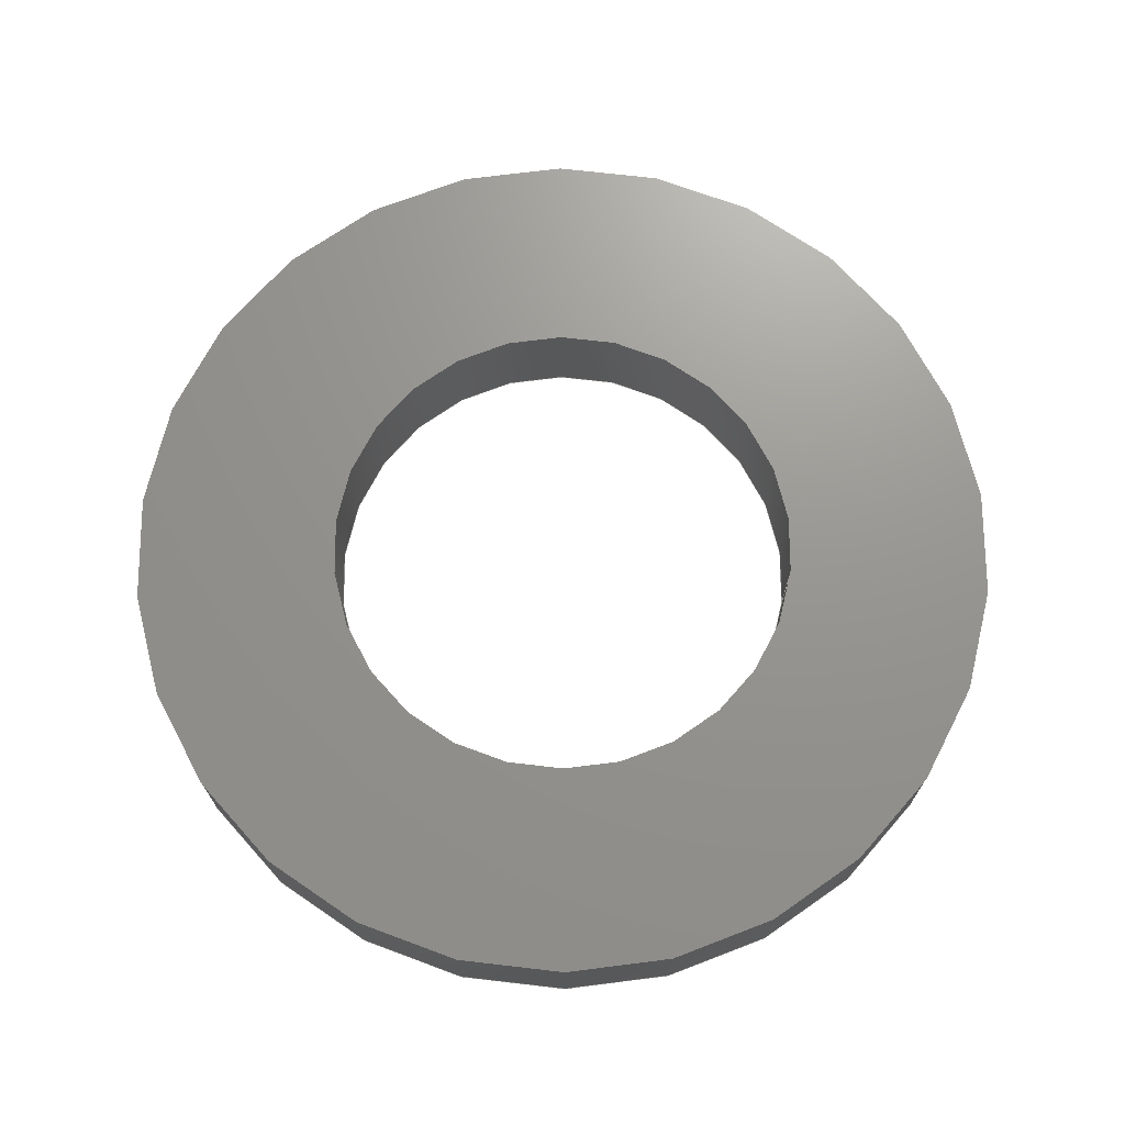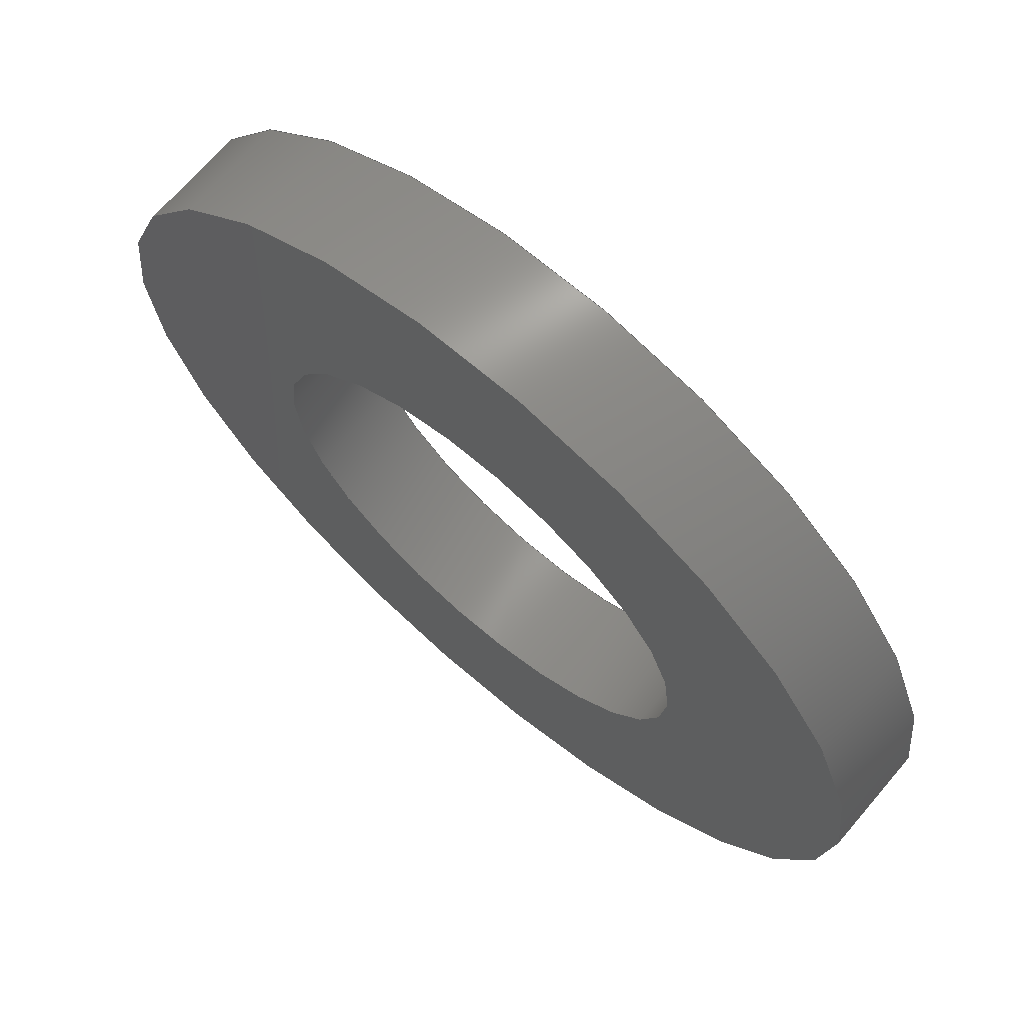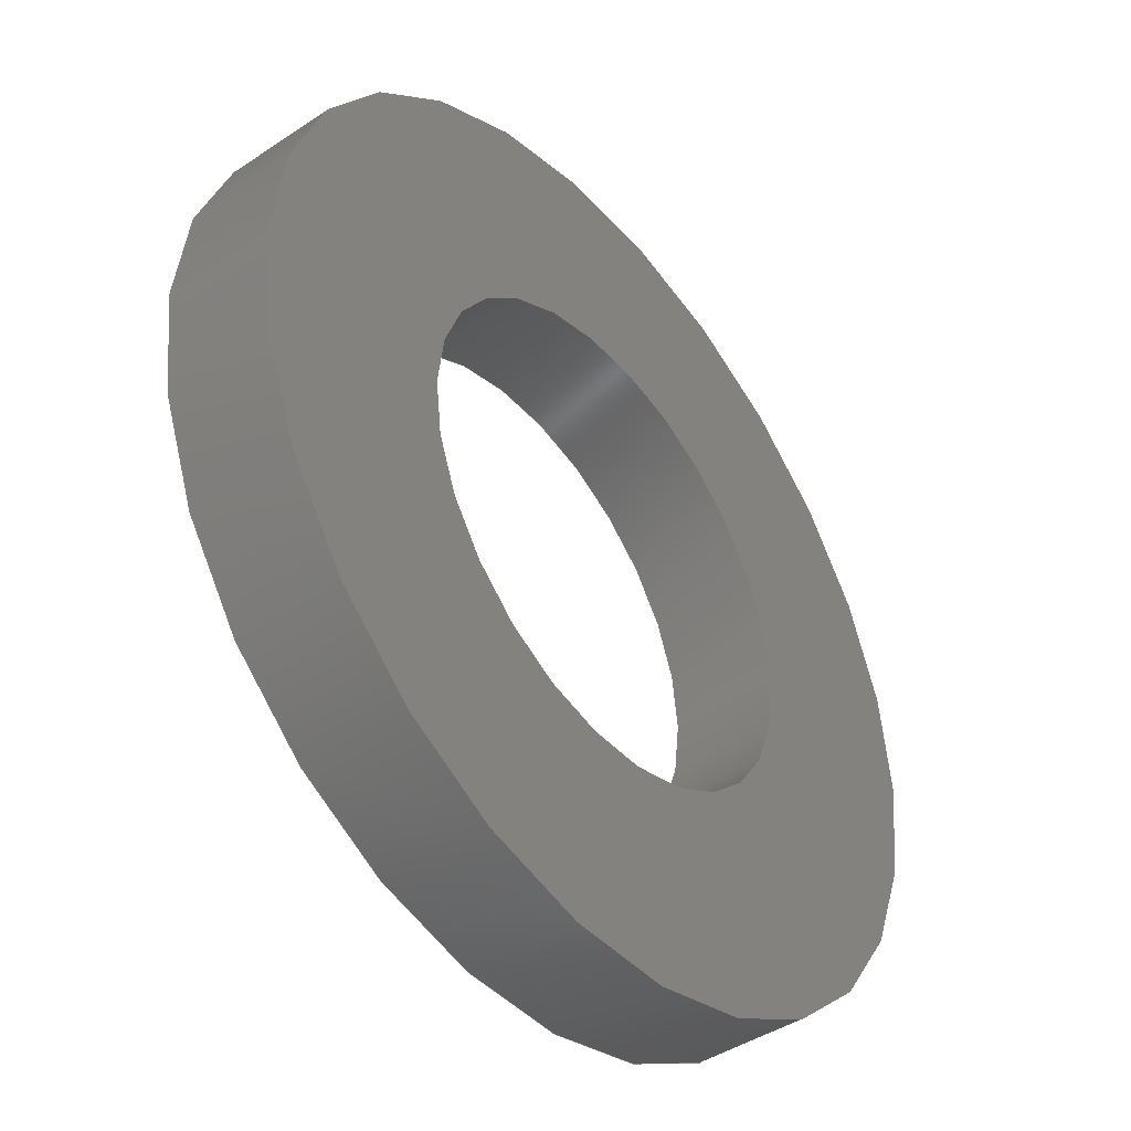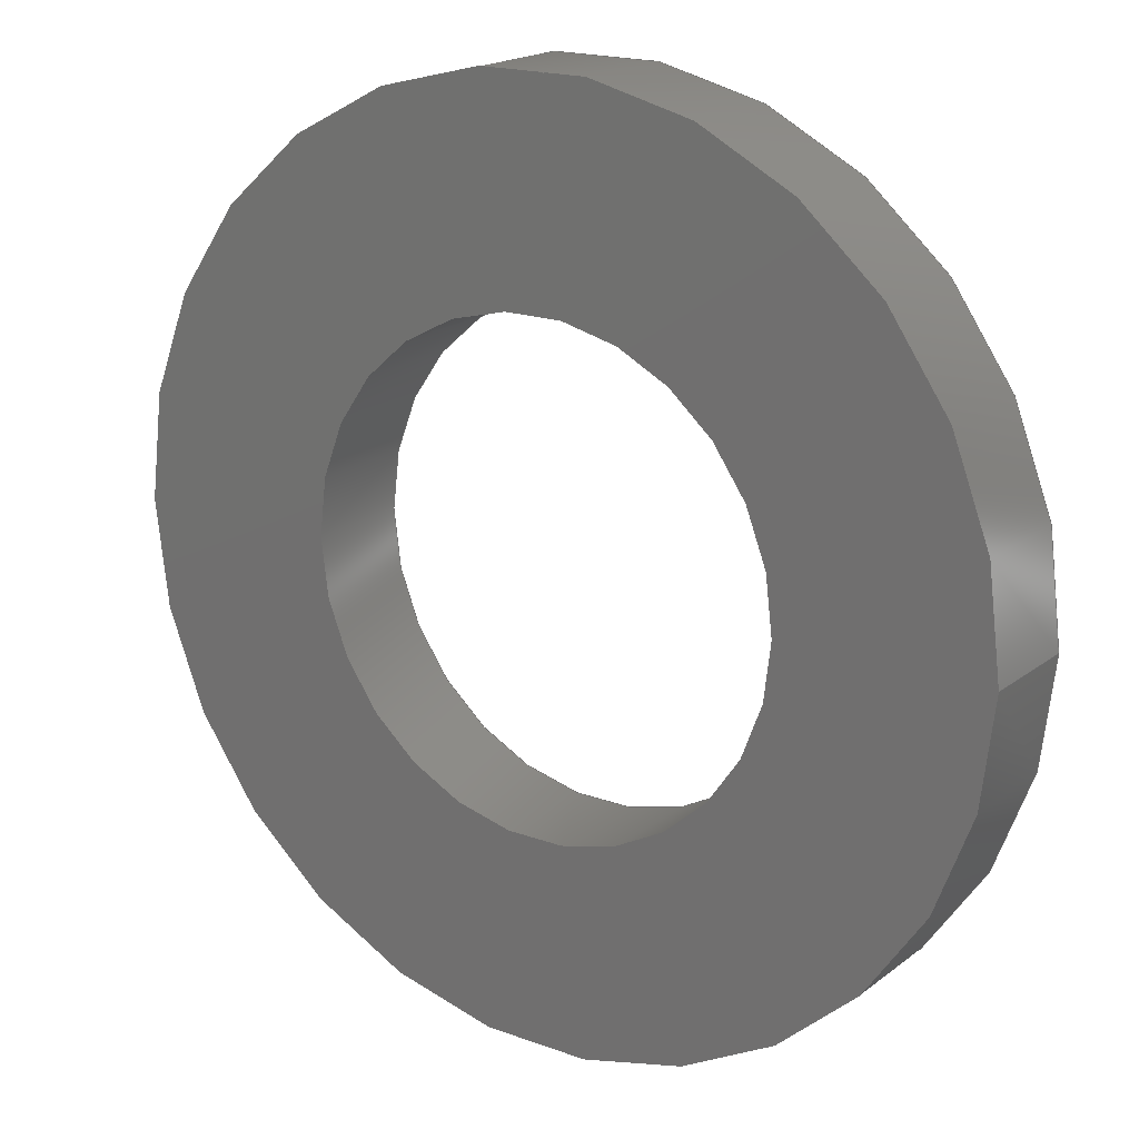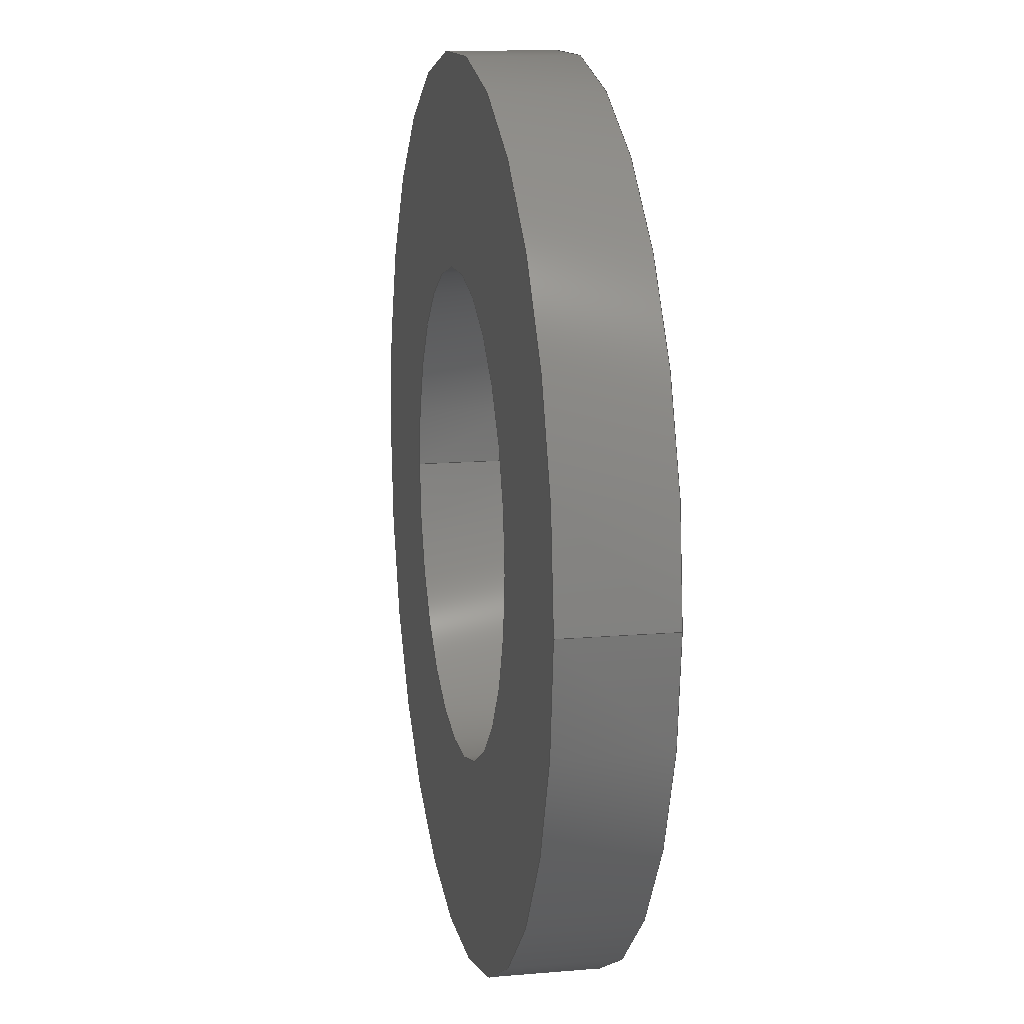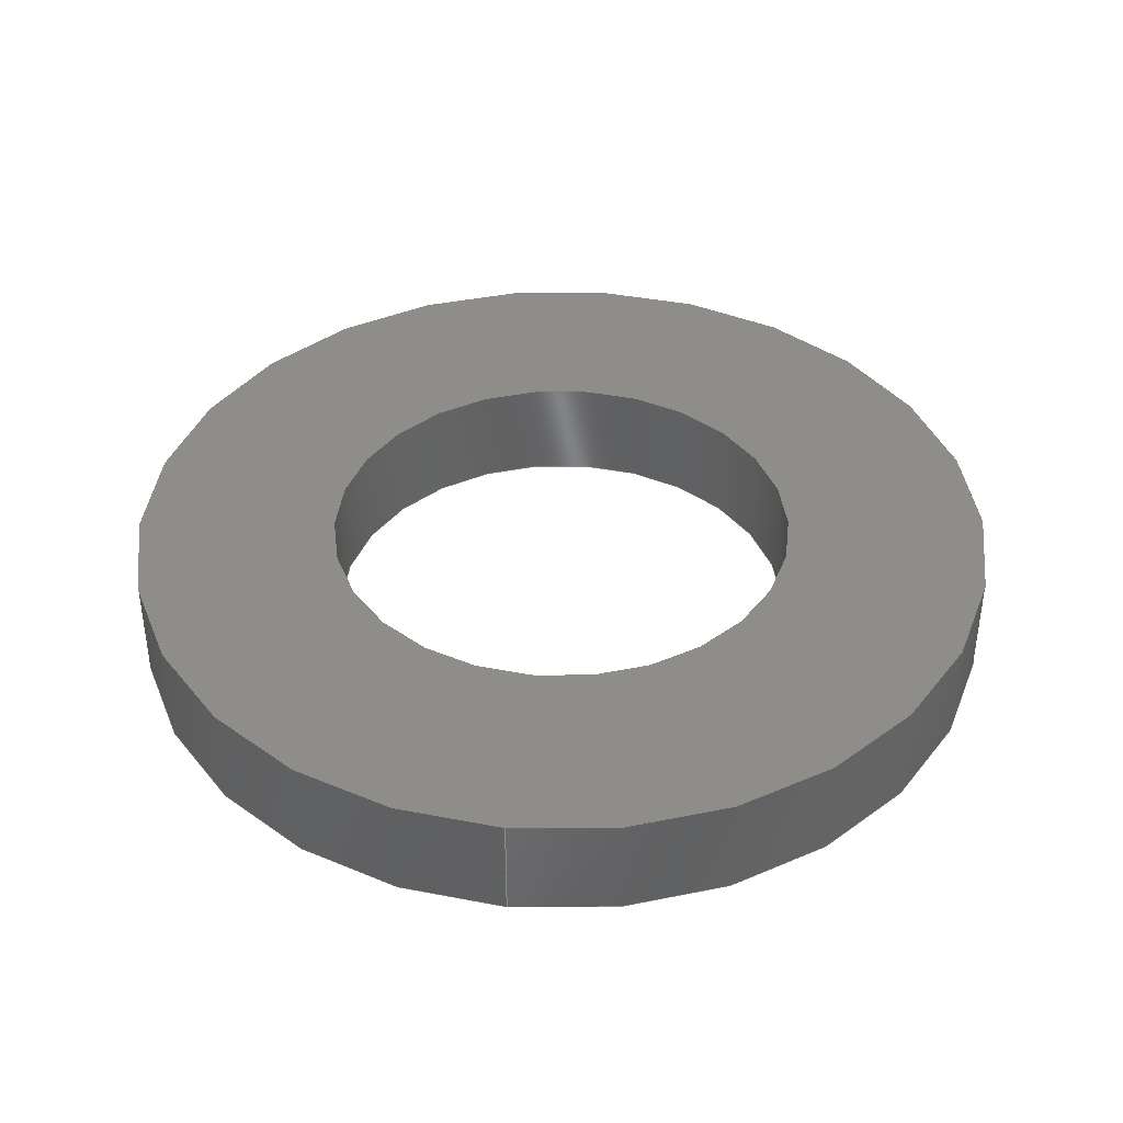
<metadata>
{"format":"step","ext":"step","renderer":"f3d","projection":"perspective","resolution":1024,"background":"white","views":[{"elev":70.7,"azim":6.6,"up":"+Z"},{"elev":69.0,"azim":40.5,"up":"+Y"},{"elev":-43.5,"azim":-51.8,"up":"+Y"},{"elev":18.5,"azim":35.2,"up":"+Y"},{"elev":13.2,"azim":-101.1,"up":"+Y"},{"elev":39.7,"azim":96.6,"up":"+Z"}]}
</metadata>
<code>
ISO-10303-21;
DATA;
#1=MECHANICAL_DESIGN_GEOMETRIC_PRESENTATION_REPRESENTATION('',(#8),#165);
#2=ITEM_DEFINED_TRANSFORMATION($,$,#93,#105);
#3=(
REPRESENTATION_RELATIONSHIP($,$,#176,#175)
REPRESENTATION_RELATIONSHIP_WITH_TRANSFORMATION(#2)
SHAPE_REPRESENTATION_RELATIONSHIP()
);
#4=CONTEXT_DEPENDENT_SHAPE_REPRESENTATION(#3,#174);
#5=NEXT_ASSEMBLY_USAGE_OCCURRENCE(
'98689A111_General Purpose 18-8 Stainless Steel Washer:1',
'98689A111_General Purpose 18-8 Stainless Steel Washer:1',
'98689A111_General Purpose 18-8 Stainless Steel Washer:1',#178,#179,
'98689A111_General Purpose 18-8 Stainless Steel Washer:1');
#6=SHAPE_REPRESENTATION_RELATIONSHIP('SRR','None',#176,#7);
#7=ADVANCED_BREP_SHAPE_REPRESENTATION('',(#9),#164);
#8=STYLED_ITEM('',(#190),#9);
#9=MANIFOLD_SOLID_BREP('Body1',#79);
#10=LINE('',#149,#13);
#11=LINE('',#154,#14);
#12=LINE('',#155,#15);
#13=VECTOR('',#122,1.35);
#14=VECTOR('',#127,1000);
#15=VECTOR('',#128,1000);
#16=CYLINDRICAL_SURFACE('',#98,1.35);
#17=CYLINDRICAL_SURFACE('',#100,2.5);
#18=CYLINDRICAL_SURFACE('',#104,2.5);
#19=FACE_BOUND('',#27,.T.);
#20=FACE_BOUND('',#31,.T.);
#21=FACE_OUTER_BOUND('',#26,.T.);
#22=FACE_OUTER_BOUND('',#28,.T.);
#23=FACE_OUTER_BOUND('',#29,.T.);
#24=FACE_OUTER_BOUND('',#30,.T.);
#25=FACE_OUTER_BOUND('',#32,.T.);
#26=EDGE_LOOP('',(#54,#55));
#27=EDGE_LOOP('',(#56));
#28=EDGE_LOOP('',(#57,#58,#59,#60));
#29=EDGE_LOOP('',(#61,#62,#63,#64));
#30=EDGE_LOOP('',(#65,#66));
#31=EDGE_LOOP('',(#67));
#32=EDGE_LOOP('',(#68,#69,#70,#71));
#33=CIRCLE('',#95,2.5);
#34=CIRCLE('',#96,2.5);
#35=CIRCLE('',#97,1.35);
#36=CIRCLE('',#99,1.35);
#37=CIRCLE('',#101,2.5);
#38=CIRCLE('',#103,2.5);
#39=VERTEX_POINT('',#140);
#40=VERTEX_POINT('',#141);
#41=VERTEX_POINT('',#144);
#42=VERTEX_POINT('',#147);
#43=VERTEX_POINT('',#151);
#44=VERTEX_POINT('',#152);
#45=EDGE_CURVE('',#39,#40,#33,.T.);
#46=EDGE_CURVE('',#40,#39,#34,.T.);
#47=EDGE_CURVE('',#41,#41,#35,.T.);
#48=EDGE_CURVE('',#42,#42,#36,.T.);
#49=EDGE_CURVE('',#42,#41,#10,.T.);
#50=EDGE_CURVE('',#43,#44,#37,.T.);
#51=EDGE_CURVE('',#43,#40,#11,.T.);
#52=EDGE_CURVE('',#44,#39,#12,.T.);
#53=EDGE_CURVE('',#44,#43,#38,.T.);
#54=ORIENTED_EDGE('',*,*,#45,.F.);
#55=ORIENTED_EDGE('',*,*,#46,.F.);
#56=ORIENTED_EDGE('',*,*,#47,.T.);
#57=ORIENTED_EDGE('',*,*,#48,.T.);
#58=ORIENTED_EDGE('',*,*,#49,.T.);
#59=ORIENTED_EDGE('',*,*,#47,.F.);
#60=ORIENTED_EDGE('',*,*,#49,.F.);
#61=ORIENTED_EDGE('',*,*,#50,.F.);
#62=ORIENTED_EDGE('',*,*,#51,.T.);
#63=ORIENTED_EDGE('',*,*,#46,.T.);
#64=ORIENTED_EDGE('',*,*,#52,.F.);
#65=ORIENTED_EDGE('',*,*,#53,.T.);
#66=ORIENTED_EDGE('',*,*,#50,.T.);
#67=ORIENTED_EDGE('',*,*,#48,.F.);
#68=ORIENTED_EDGE('',*,*,#51,.F.);
#69=ORIENTED_EDGE('',*,*,#53,.F.);
#70=ORIENTED_EDGE('',*,*,#52,.T.);
#71=ORIENTED_EDGE('',*,*,#45,.T.);
#72=PLANE('',#94);
#73=PLANE('',#102);
#74=ADVANCED_FACE('',(#21,#19),#72,.F.);
#75=ADVANCED_FACE('',(#22),#16,.F.);
#76=ADVANCED_FACE('',(#23),#17,.T.);
#77=ADVANCED_FACE('',(#24,#20),#73,.T.);
#78=ADVANCED_FACE('',(#25),#18,.T.);
#79=CLOSED_SHELL('',(#74,#75,#76,#77,#78));
#80=DERIVED_UNIT_ELEMENT(#82,1);
#81=DERIVED_UNIT_ELEMENT(#167,-3);
#82=(
MASS_UNIT()
NAMED_UNIT(*)
SI_UNIT(.KILO.,.GRAM.)
);
#83=DERIVED_UNIT((#80,#81));
#84=MEASURE_REPRESENTATION_ITEM('density measure',
POSITIVE_RATIO_MEASURE(7850),#83);
#85=PROPERTY_DEFINITION_REPRESENTATION(#90,#87);
#86=PROPERTY_DEFINITION_REPRESENTATION(#91,#88);
#87=REPRESENTATION('material name',(#89),#164);
#88=REPRESENTATION('density',(#84),#164);
#89=DESCRIPTIVE_REPRESENTATION_ITEM('Steel','Steel');
#90=PROPERTY_DEFINITION('material property','material name',#179);
#91=PROPERTY_DEFINITION('material property','density of part',#179);
#92=AXIS2_PLACEMENT_3D('placement',#137,#106,#107);
#93=AXIS2_PLACEMENT_3D('placement',#138,#108,#109);
#94=AXIS2_PLACEMENT_3D('',#139,#110,#111);
#95=AXIS2_PLACEMENT_3D('',#142,#112,#113);
#96=AXIS2_PLACEMENT_3D('',#143,#114,#115);
#97=AXIS2_PLACEMENT_3D('',#145,#116,#117);
#98=AXIS2_PLACEMENT_3D('',#146,#118,#119);
#99=AXIS2_PLACEMENT_3D('',#148,#120,#121);
#100=AXIS2_PLACEMENT_3D('',#150,#123,#124);
#101=AXIS2_PLACEMENT_3D('',#153,#125,#126);
#102=AXIS2_PLACEMENT_3D('',#156,#129,#130);
#103=AXIS2_PLACEMENT_3D('',#157,#131,#132);
#104=AXIS2_PLACEMENT_3D('',#158,#133,#134);
#105=AXIS2_PLACEMENT_3D('',#159,#135,#136);
#106=DIRECTION('axis',(0,0,1));
#107=DIRECTION('refdir',(1,0,0));
#108=DIRECTION('axis',(0,0,1));
#109=DIRECTION('refdir',(1,0,0));
#110=DIRECTION('center_axis',(0,0,1));
#111=DIRECTION('ref_axis',(1,0,0));
#112=DIRECTION('center_axis',(0,0,1));
#113=DIRECTION('ref_axis',(1,0,0));
#114=DIRECTION('center_axis',(0,0,1));
#115=DIRECTION('ref_axis',(1,0,0));
#116=DIRECTION('center_axis',(0,0,1));
#117=DIRECTION('ref_axis',(1,0,0));
#118=DIRECTION('center_axis',(0,0,-1));
#119=DIRECTION('ref_axis',(-1,0,0));
#120=DIRECTION('center_axis',(0,0,1));
#121=DIRECTION('ref_axis',(1,0,0));
#122=DIRECTION('',(0,0,-1));
#123=DIRECTION('center_axis',(0,0,-1));
#124=DIRECTION('ref_axis',(-1,0,0));
#125=DIRECTION('center_axis',(0,0,1));
#126=DIRECTION('ref_axis',(1,0,0));
#127=DIRECTION('',(0,0,-1));
#128=DIRECTION('',(0,0,-1));
#129=DIRECTION('center_axis',(0,0,1));
#130=DIRECTION('ref_axis',(1,0,0));
#131=DIRECTION('center_axis',(0,0,1));
#132=DIRECTION('ref_axis',(1,0,0));
#133=DIRECTION('center_axis',(0,0,-1));
#134=DIRECTION('ref_axis',(-1,0,0));
#135=DIRECTION('',(0,0,1));
#136=DIRECTION('',(1,0,0));
#137=CARTESIAN_POINT('',(0,0,0));
#138=CARTESIAN_POINT('',(0,0,0));
#139=CARTESIAN_POINT('Origin',(0,0,-0.3));
#140=CARTESIAN_POINT('',(-2.5,0,-0.3));
#141=CARTESIAN_POINT('',(2.5,3.062e-16,-0.3));
#142=CARTESIAN_POINT('Origin',(0,0,-0.3));
#143=CARTESIAN_POINT('Origin',(0,0,-0.3));
#144=CARTESIAN_POINT('',(1.35,1.653e-16,-0.3));
#145=CARTESIAN_POINT('Origin',(0,0,-0.3));
#146=CARTESIAN_POINT('Origin',(0,0,0.3));
#147=CARTESIAN_POINT('',(1.35,1.653e-16,0.3));
#148=CARTESIAN_POINT('Origin',(0,0,0.3));
#149=CARTESIAN_POINT('',(1.35,-1.653e-16,0.3));
#150=CARTESIAN_POINT('Origin',(0,0,0.3));
#151=CARTESIAN_POINT('',(2.5,3.062e-16,0.3));
#152=CARTESIAN_POINT('',(-2.5,0,0.3));
#153=CARTESIAN_POINT('Origin',(0,0,0.3));
#154=CARTESIAN_POINT('',(2.5,3.062e-16,0.3));
#155=CARTESIAN_POINT('',(-2.5,0,0.3));
#156=CARTESIAN_POINT('Origin',(0,0,0.3));
#157=CARTESIAN_POINT('Origin',(0,0,0.3));
#158=CARTESIAN_POINT('Origin',(0,0,0.3));
#159=CARTESIAN_POINT('',(0,0,0.3));
#160=UNCERTAINTY_MEASURE_WITH_UNIT(LENGTH_MEASURE(0.01),#166,
'DISTANCE_ACCURACY_VALUE',
'Maximum model space distance between geometric entities at asserted c
onnectivities');
#161=UNCERTAINTY_MEASURE_WITH_UNIT(LENGTH_MEASURE(0.01),#166,
'DISTANCE_ACCURACY_VALUE',
'Maximum model space distance between geometric entities at asserted c
onnectivities');
#162=UNCERTAINTY_MEASURE_WITH_UNIT(LENGTH_MEASURE(0.01),#166,
'DISTANCE_ACCURACY_VALUE',
'Maximum model space distance between geometric entities at asserted c
onnectivities');
#163=(
GEOMETRIC_REPRESENTATION_CONTEXT(3)
GLOBAL_UNCERTAINTY_ASSIGNED_CONTEXT((#160))
GLOBAL_UNIT_ASSIGNED_CONTEXT((#166,#168,#169))
REPRESENTATION_CONTEXT('','3D')
);
#164=(
GEOMETRIC_REPRESENTATION_CONTEXT(3)
GLOBAL_UNCERTAINTY_ASSIGNED_CONTEXT((#161))
GLOBAL_UNIT_ASSIGNED_CONTEXT((#166,#168,#169))
REPRESENTATION_CONTEXT('','3D')
);
#165=(
GEOMETRIC_REPRESENTATION_CONTEXT(3)
GLOBAL_UNCERTAINTY_ASSIGNED_CONTEXT((#162))
GLOBAL_UNIT_ASSIGNED_CONTEXT((#166,#168,#169))
REPRESENTATION_CONTEXT('','3D')
);
#166=(
LENGTH_UNIT()
NAMED_UNIT(*)
SI_UNIT(.MILLI.,.METRE.)
);
#167=(
LENGTH_UNIT()
NAMED_UNIT(*)
SI_UNIT($,.METRE.)
);
#168=(
NAMED_UNIT(*)
PLANE_ANGLE_UNIT()
SI_UNIT($,.RADIAN.)
);
#169=(
NAMED_UNIT(*)
SI_UNIT($,.STERADIAN.)
SOLID_ANGLE_UNIT()
);
#170=SHAPE_DEFINITION_REPRESENTATION(#172,#175);
#171=SHAPE_DEFINITION_REPRESENTATION(#173,#176);
#172=PRODUCT_DEFINITION_SHAPE('',$,#178);
#173=PRODUCT_DEFINITION_SHAPE('',$,#179);
#174=PRODUCT_DEFINITION_SHAPE($,$,#5);
#175=SHAPE_REPRESENTATION('',(#92,#105),#163);
#176=SHAPE_REPRESENTATION('',(#93),#164);
#177=PRODUCT_DEFINITION_CONTEXT('part definition',#185,'design');
#178=PRODUCT_DEFINITION('M2.5 washer','M2.5 washer v3',#180,#177);
#179=PRODUCT_DEFINITION(
'98689A111_General Purpose 18-8 Stainless Steel Washer',
'98689A111_General Purpose 18-8 Stainless Steel Washer',#181,#177);
#180=PRODUCT_DEFINITION_FORMATION('',$,#187);
#181=PRODUCT_DEFINITION_FORMATION('',$,#188);
#182=PRODUCT_RELATED_PRODUCT_CATEGORY('M2.5 washer v3','M2.5 washer v3',
(#187));
#183=PRODUCT_RELATED_PRODUCT_CATEGORY(
'98689A111_General Purpose 18-8 Stainless Steel Washer',
'98689A111_General Purpose 18-8 Stainless Steel Washer',(#188));
#184=APPLICATION_PROTOCOL_DEFINITION('international standard',
'automotive_design',2009,#185);
#185=APPLICATION_CONTEXT(
'Core Data for Automotive Mechanical Design Process');
#186=PRODUCT_CONTEXT('part definition',#185,'mechanical');
#187=PRODUCT('M2.5 washer','M2.5 washer v3',$,(#186));
#188=PRODUCT('98689A111_General Purpose 18-8 Stainless Steel Washer',
'98689A111_General Purpose 18-8 Stainless Steel Washer',$,(#186));
#189=PRESENTATION_STYLE_ASSIGNMENT((#191));
#190=PRESENTATION_STYLE_ASSIGNMENT((#192));
#191=SURFACE_STYLE_USAGE(.BOTH.,#193);
#192=SURFACE_STYLE_USAGE(.BOTH.,#194);
#193=SURFACE_SIDE_STYLE('',(#195));
#194=SURFACE_SIDE_STYLE('',(#196));
#195=SURFACE_STYLE_FILL_AREA(#197);
#196=SURFACE_STYLE_FILL_AREA(#198);
#197=FILL_AREA_STYLE('Steel - Satin',(#199));
#198=FILL_AREA_STYLE('Stainless Steel - Satin',(#200));
#199=FILL_AREA_STYLE_COLOUR('Steel - Satin',#201);
#200=FILL_AREA_STYLE_COLOUR('Stainless Steel - Satin',#202);
#201=COLOUR_RGB('Steel - Satin',0.6275,0.6275,0.6275);
#202=COLOUR_RGB('Stainless Steel - Satin',0.7961,0.7961,
0.7961);
ENDSEC;
END-ISO-10303-21;

</code>
